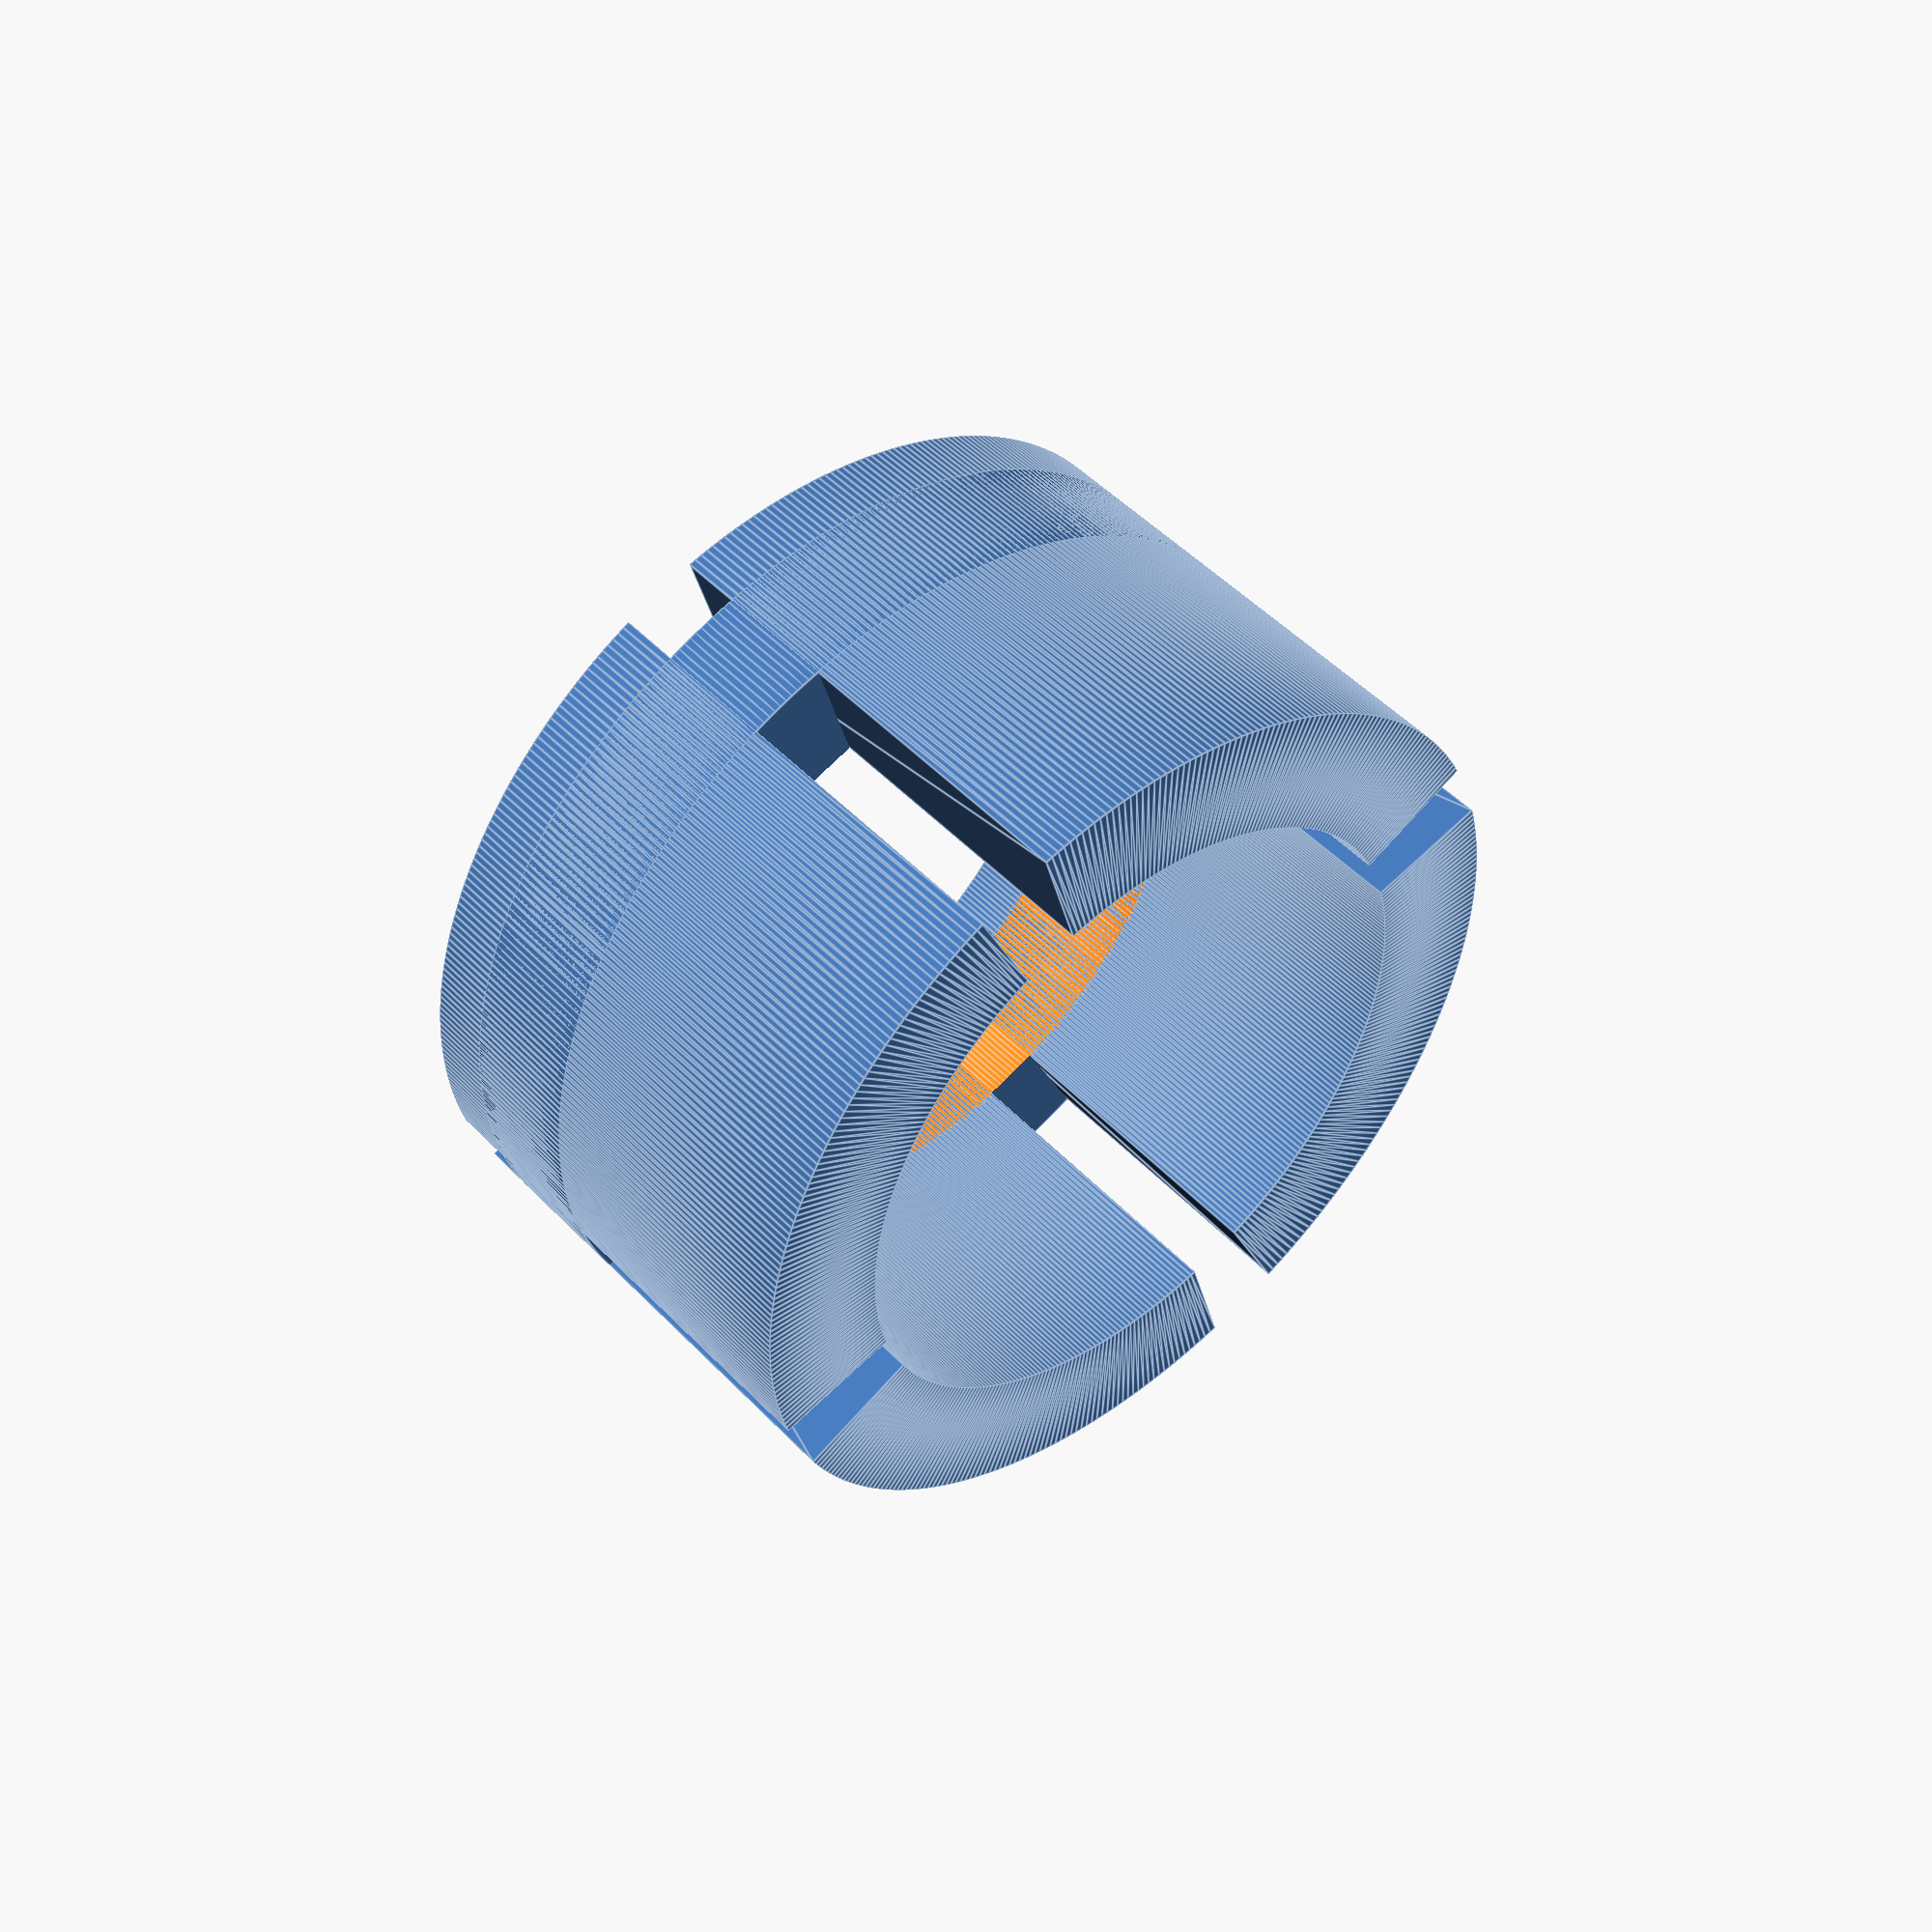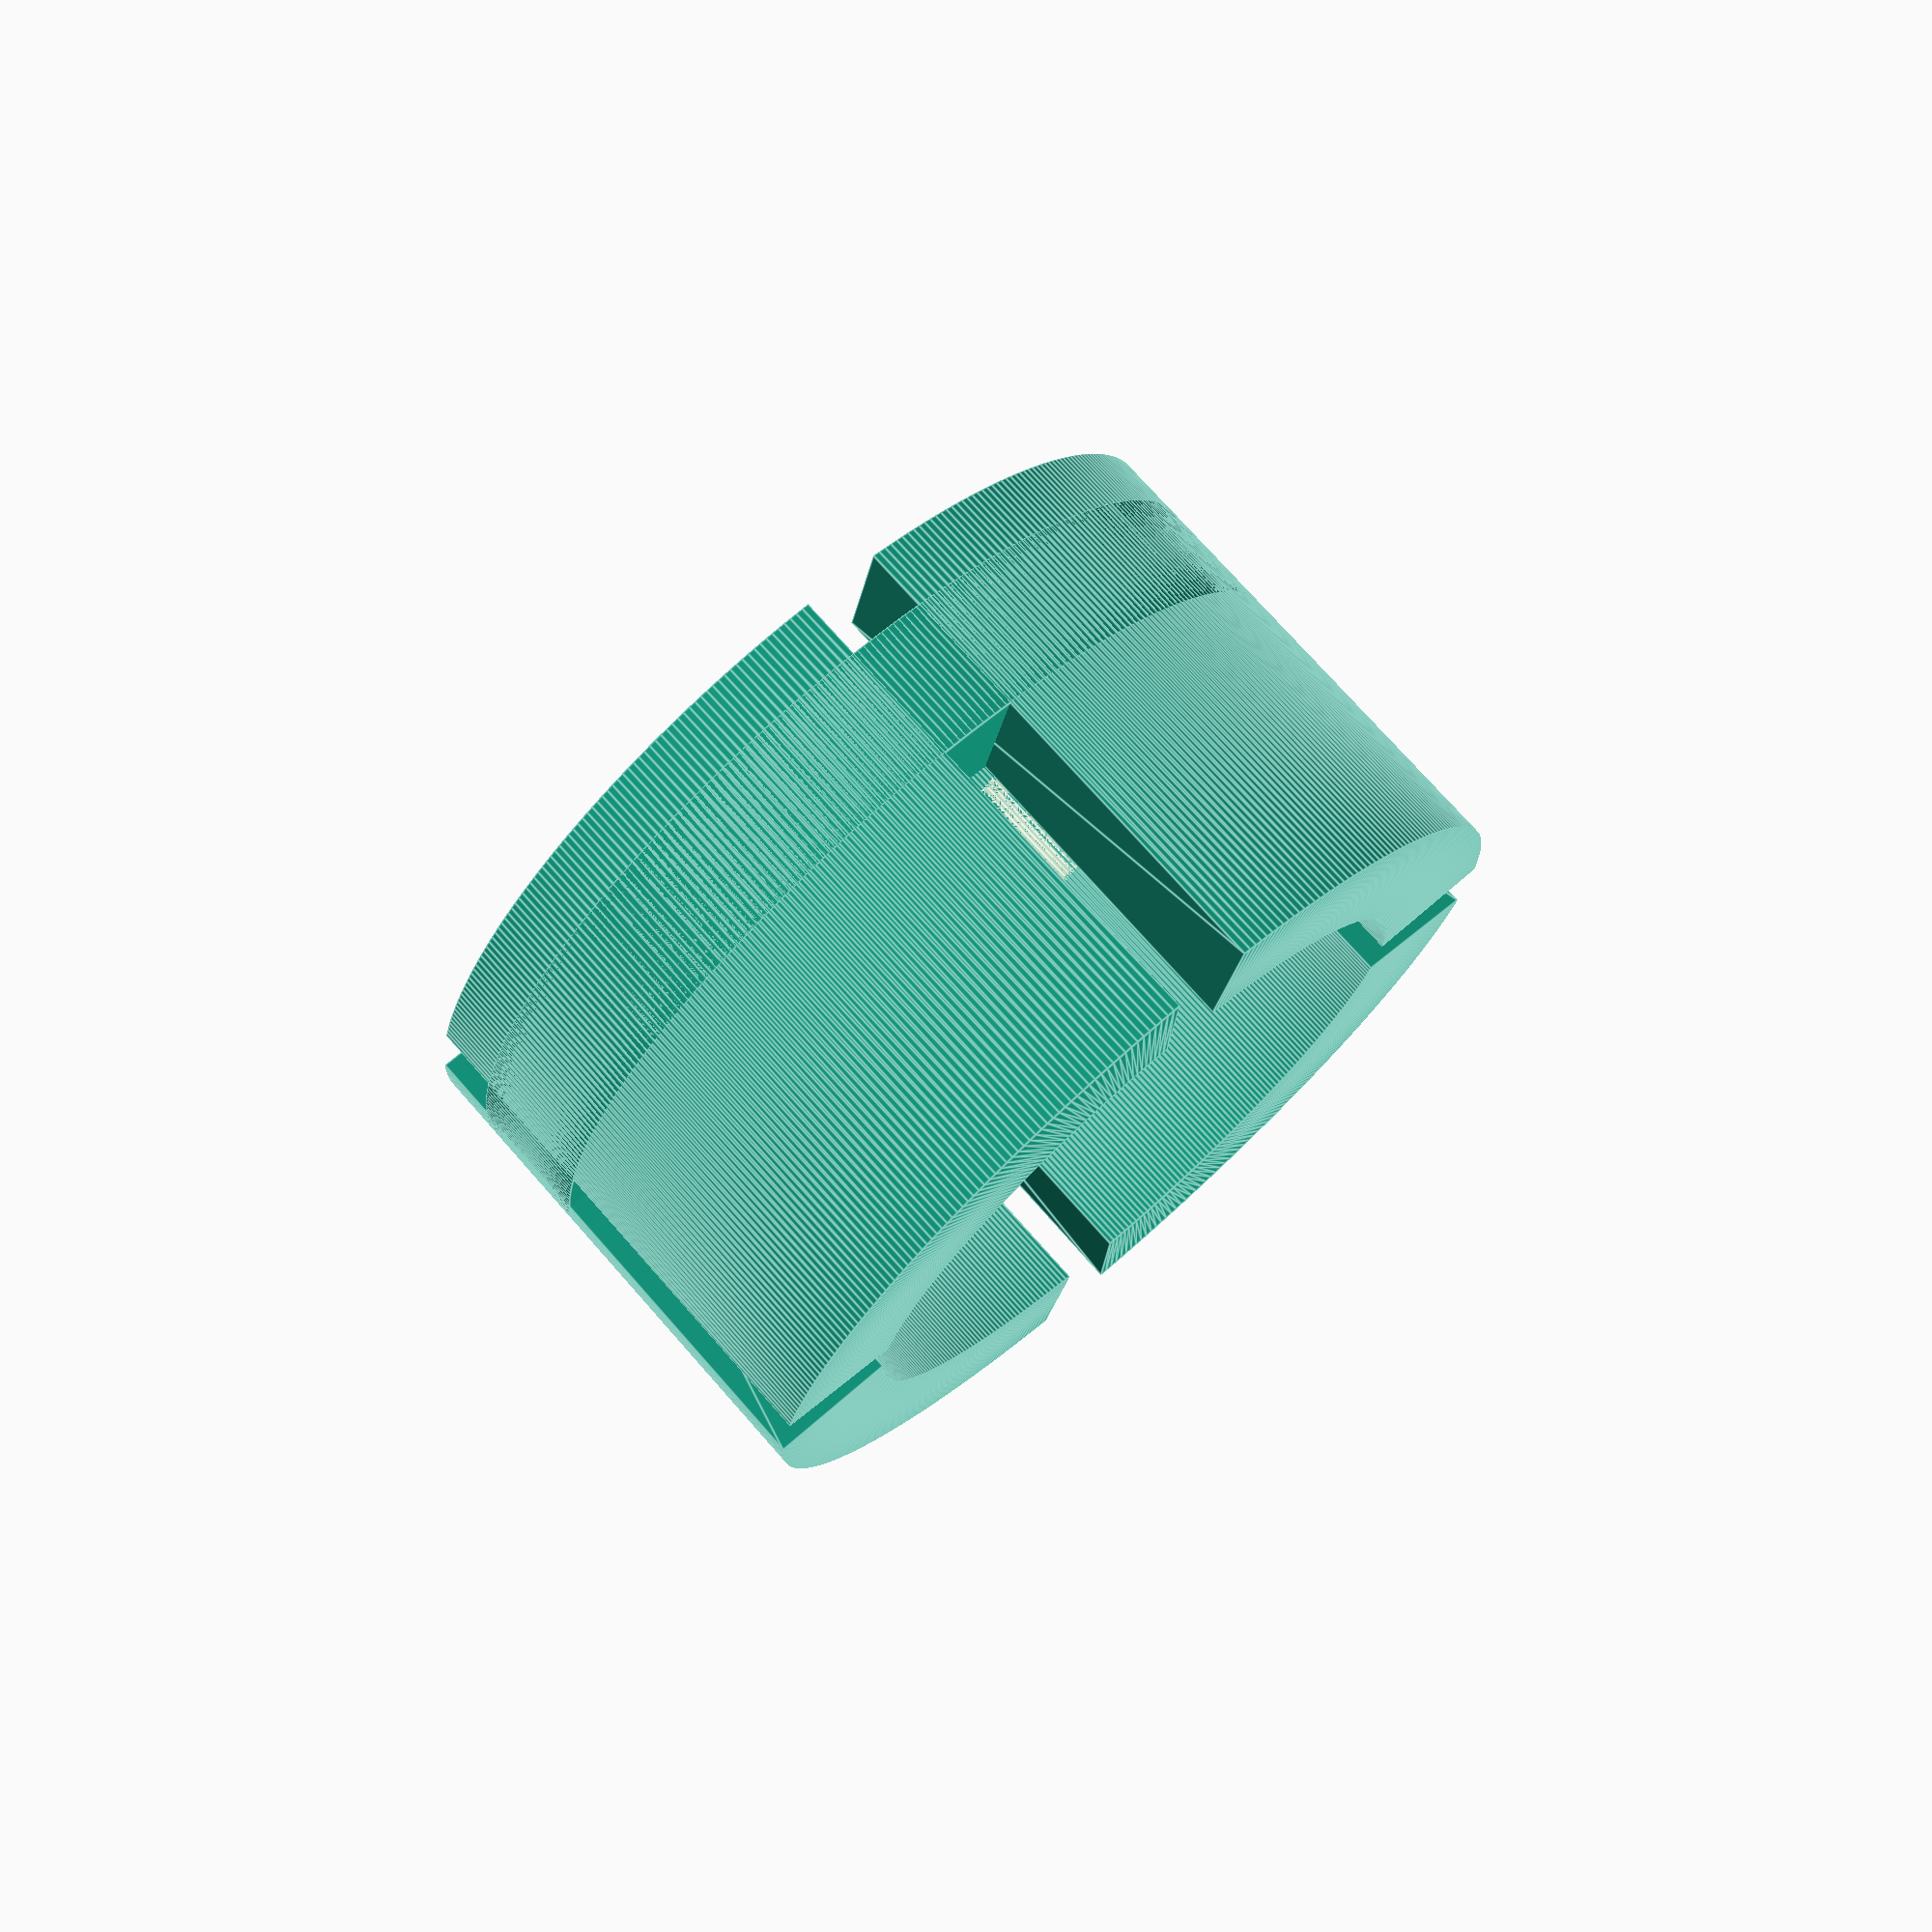
<openscad>
$fn=400;
p = 0.05;
p2 = 2*p;
px = 1;

//45N
/*
a = 20; //diameter of magnet
b = 25; //height of magnet
c = 4.5; //hole for screw
cable_r = 2.5; //radius for cable hole
top_offset = 3.7; //inner radius for top (screw has to fit in)
//*/

//120N
/*
a = 25;
b = 29;
c = 4.5;
cable_r = 2.5;
top_offset = 3.7;
//*/

//180N
//*
a = 32;
b = 29;
c = 5.5;
cable_r = 3.5;
top_offset = 5.2;
//*/

//300N
/*
a = 35;
b = 29;
c = 5.5;
cable_r = 3.5;
top_offset = 5.2;
//*/

inner_h = b;
inner_r = a/2+0.2;
t_side = 2;
t_top = 4;
outer_h = inner_h + t_top;
outer_r = inner_r + t_side;

top_count = 4;
top_angle = 80;
top_a = 2;
top_h = 8;
top_hh = 5;
top_ring_h = 2;
top_ring_r1 = top_offset;
top_ring_r2 = top_ring_r1 + top_a;

module cyl(h, r, addP2 = false) {
    translate([0, 0, h/2])
    cylinder(h + (addP2 ? p2 : 0), r=r, center=true);
}

module magnet() {
    difference() { 
        translate([0, 0, inner_h])
        cyl(t_top, outer_r);
        translate([0, 0, inner_h])
        cyl(t_top, c/2, true);
        translate([inner_r, 0, inner_h])
        cyl(t_top, cable_r, true);
    }
    difference() {
        cyl(outer_h, outer_r);
        cyl(outer_h, inner_r, true);
    }
}

module holder() {
    translate([0, 0, outer_h])
    rotate(-top_angle/2)
    for(i=[1:top_count]) {
        rotate(i*360/top_count)
        rotate_extrude(angle=top_angle)
        translate([top_offset, 0, 0])
        square([top_a, top_h]);
    }


    translate([0, 0, outer_h + top_hh])
    difference() {
        cyl(top_ring_h, top_ring_r2);
        cyl(top_ring_h, top_ring_r1, true);
    }
}

module holder_bottom() {
    translate([0, 0, outer_h])
    difference() {
        cyl(top_ring_h, top_ring_r2, false);
        cyl(top_ring_h+p, c/2, true);
    }
}

union() {
    //magnet();
    holder();   
    //holder_bottom();
}


</openscad>
<views>
elev=132.1 azim=65.8 roll=40.7 proj=p view=edges
elev=286.3 azim=36.1 roll=138.7 proj=p view=edges
</views>
